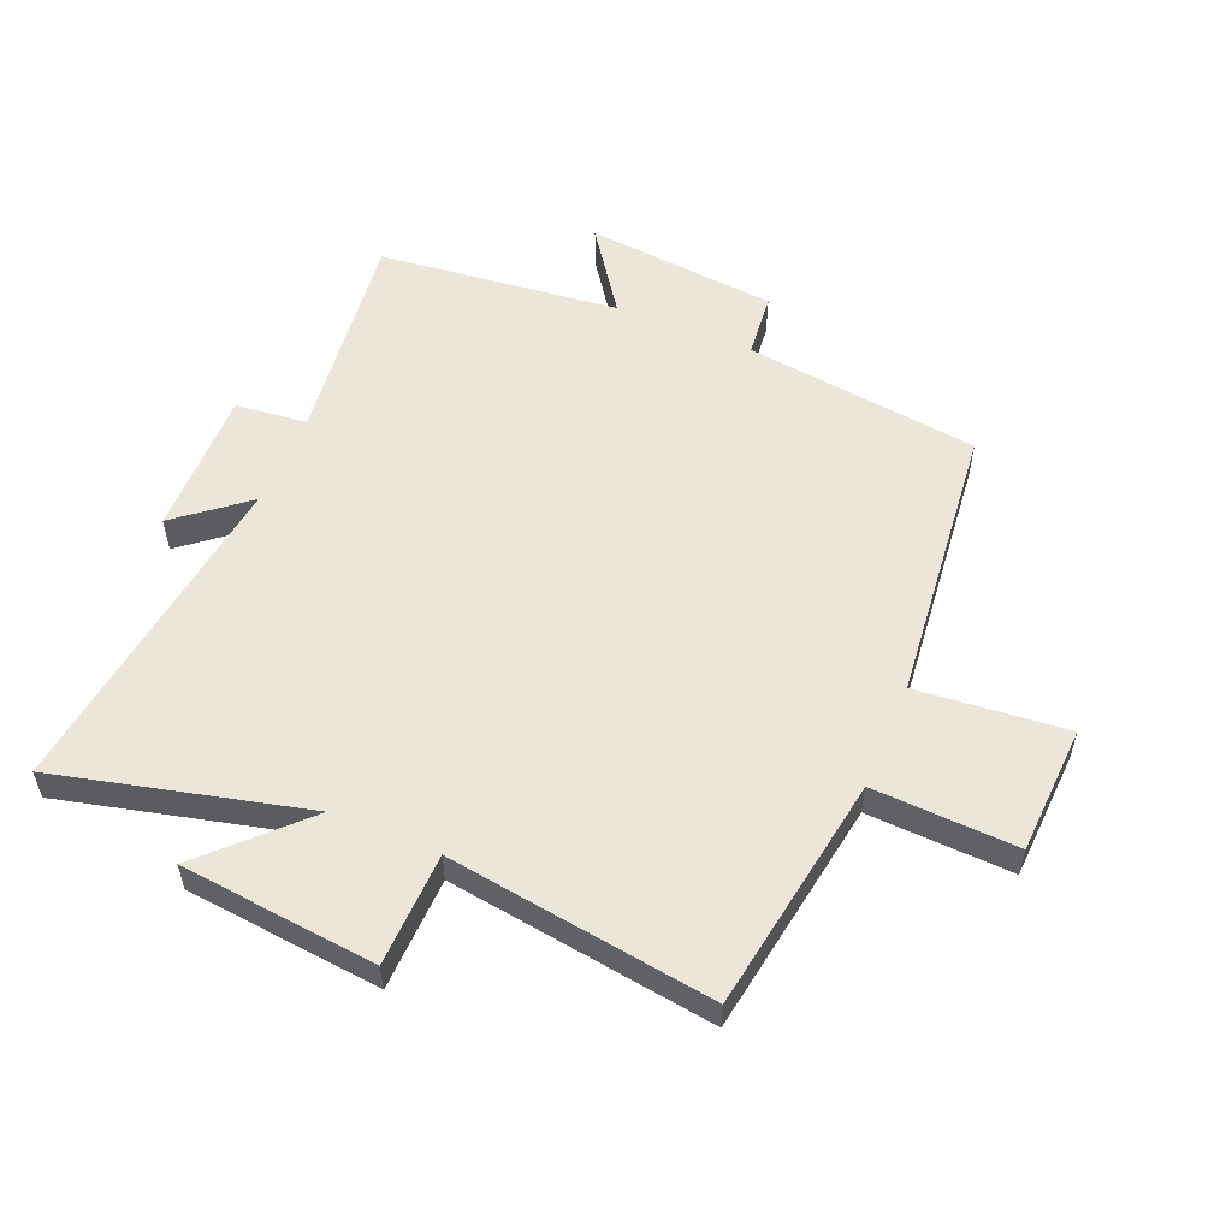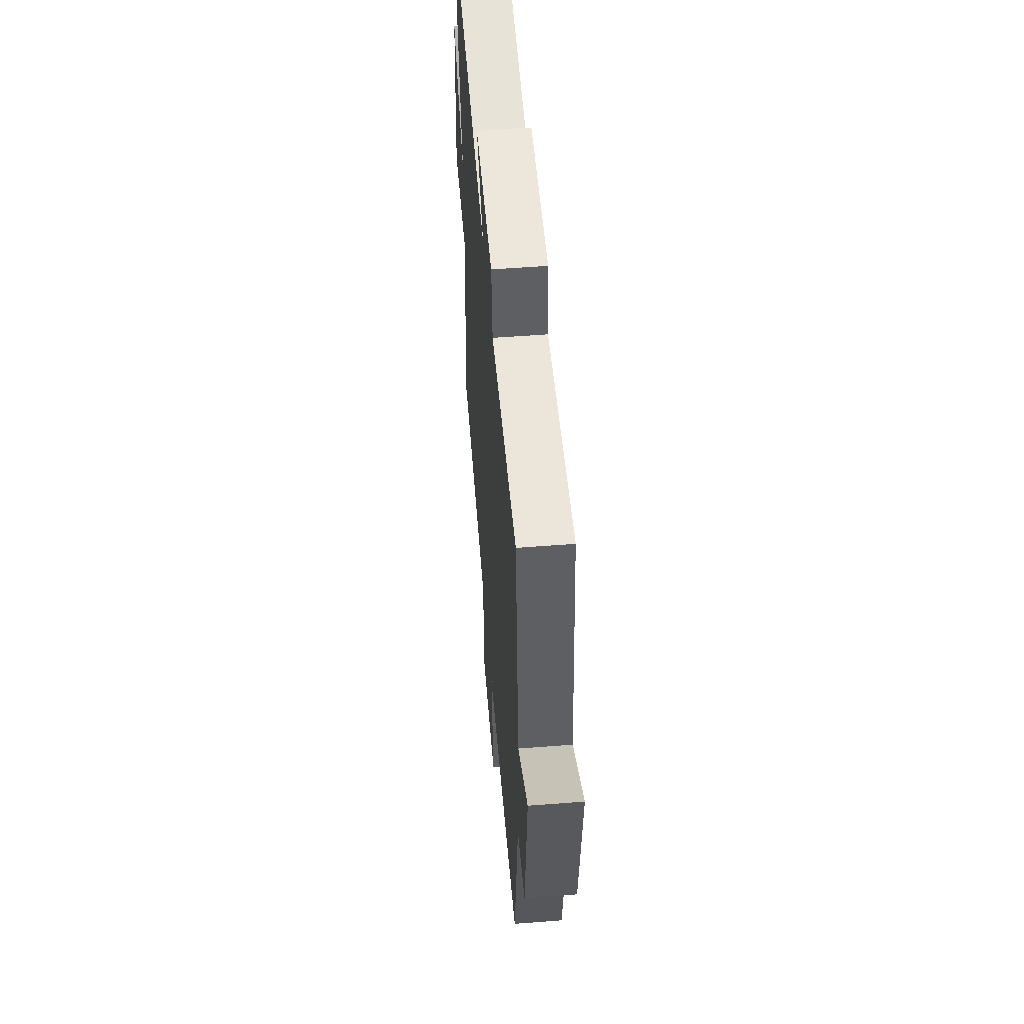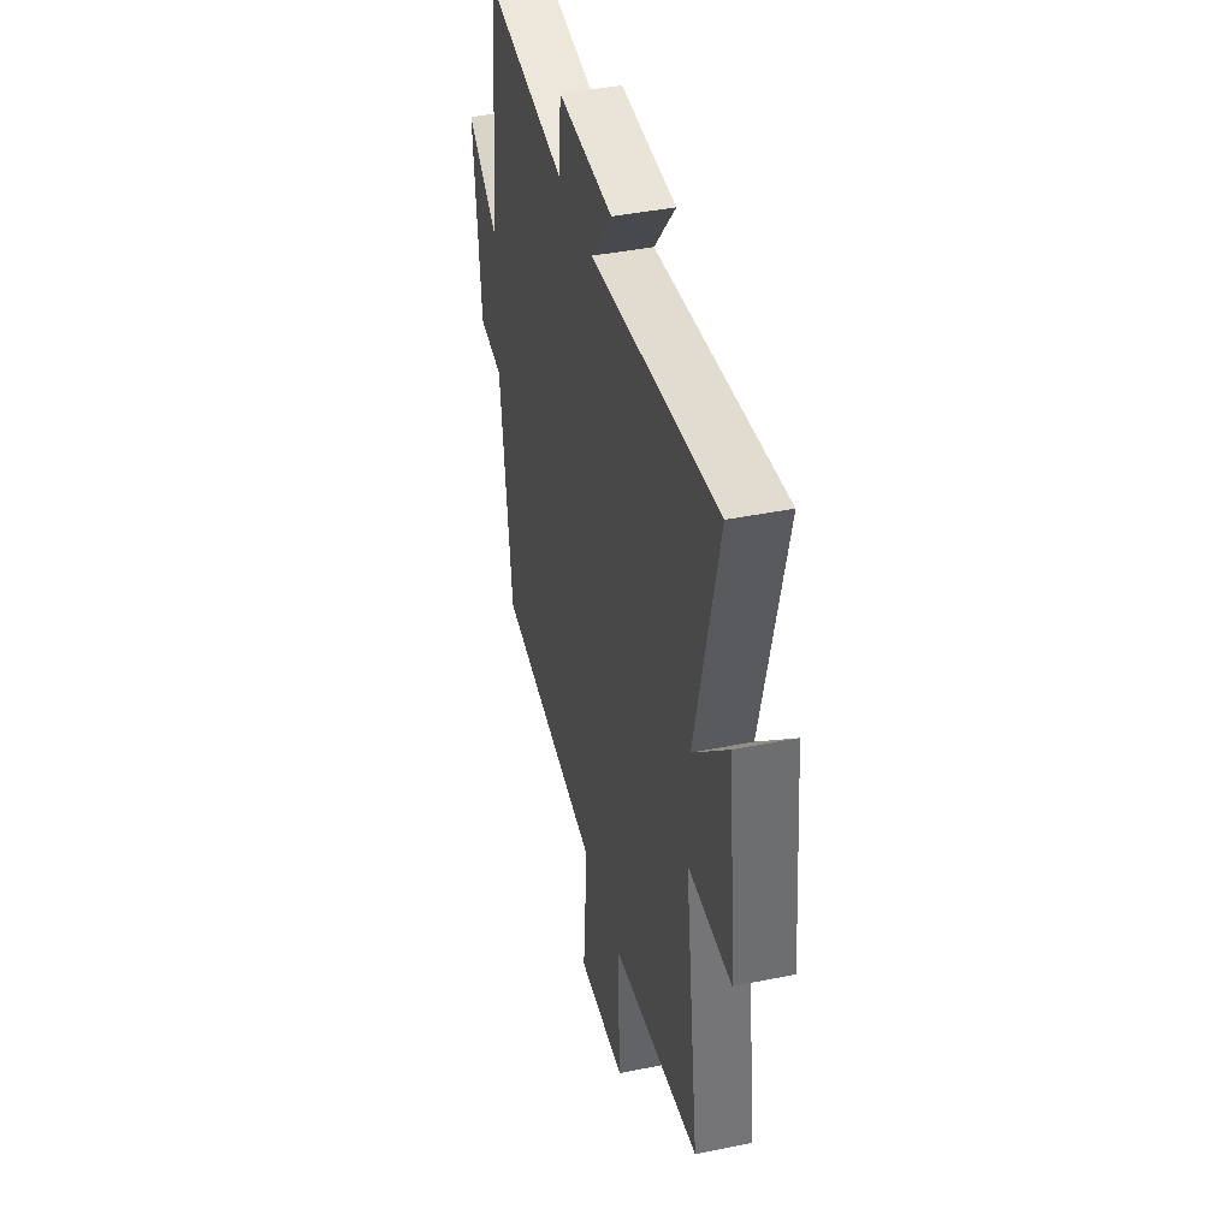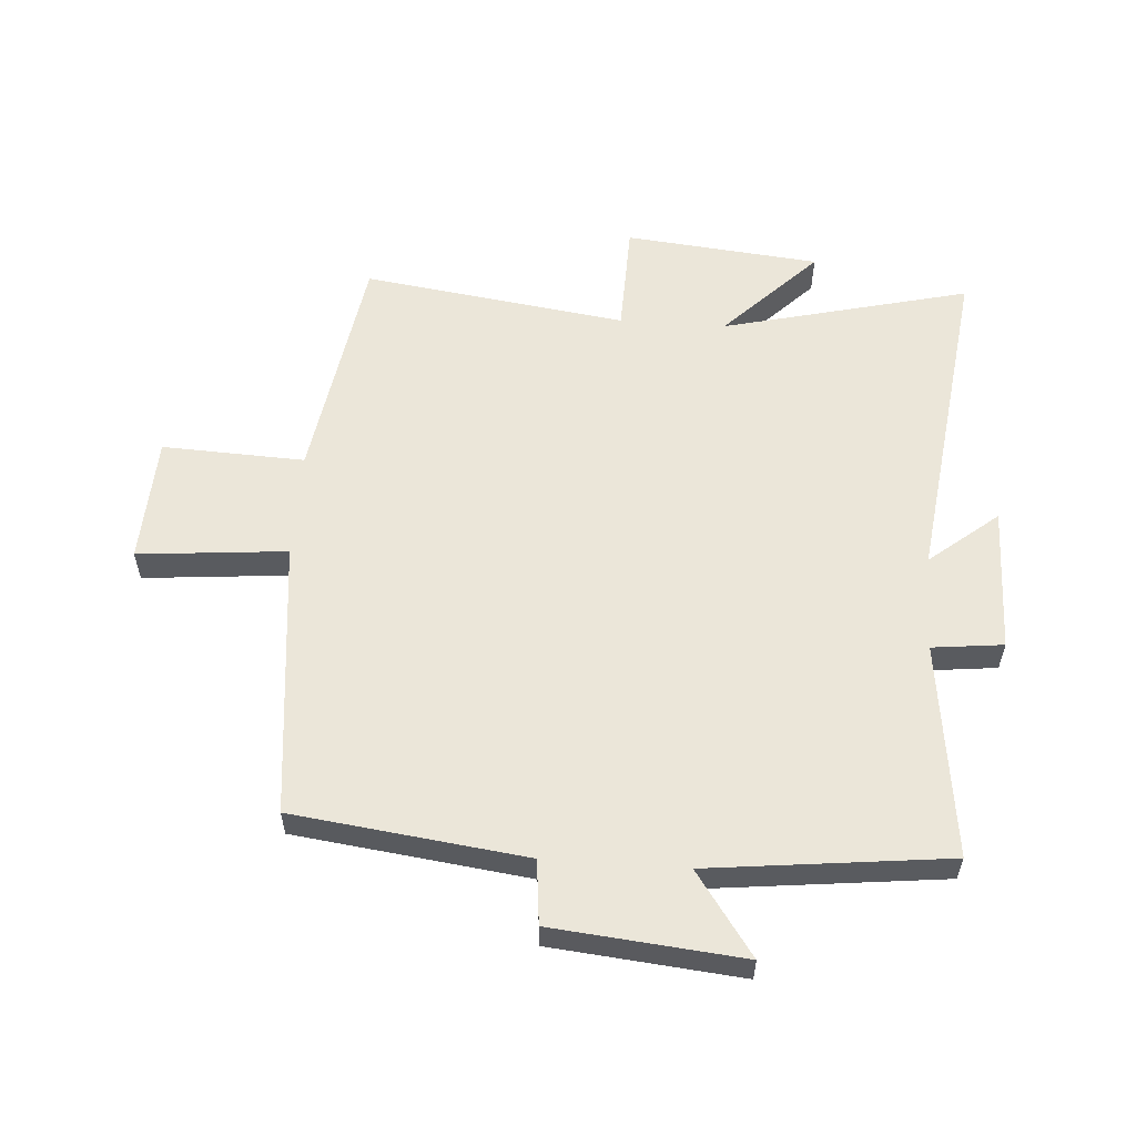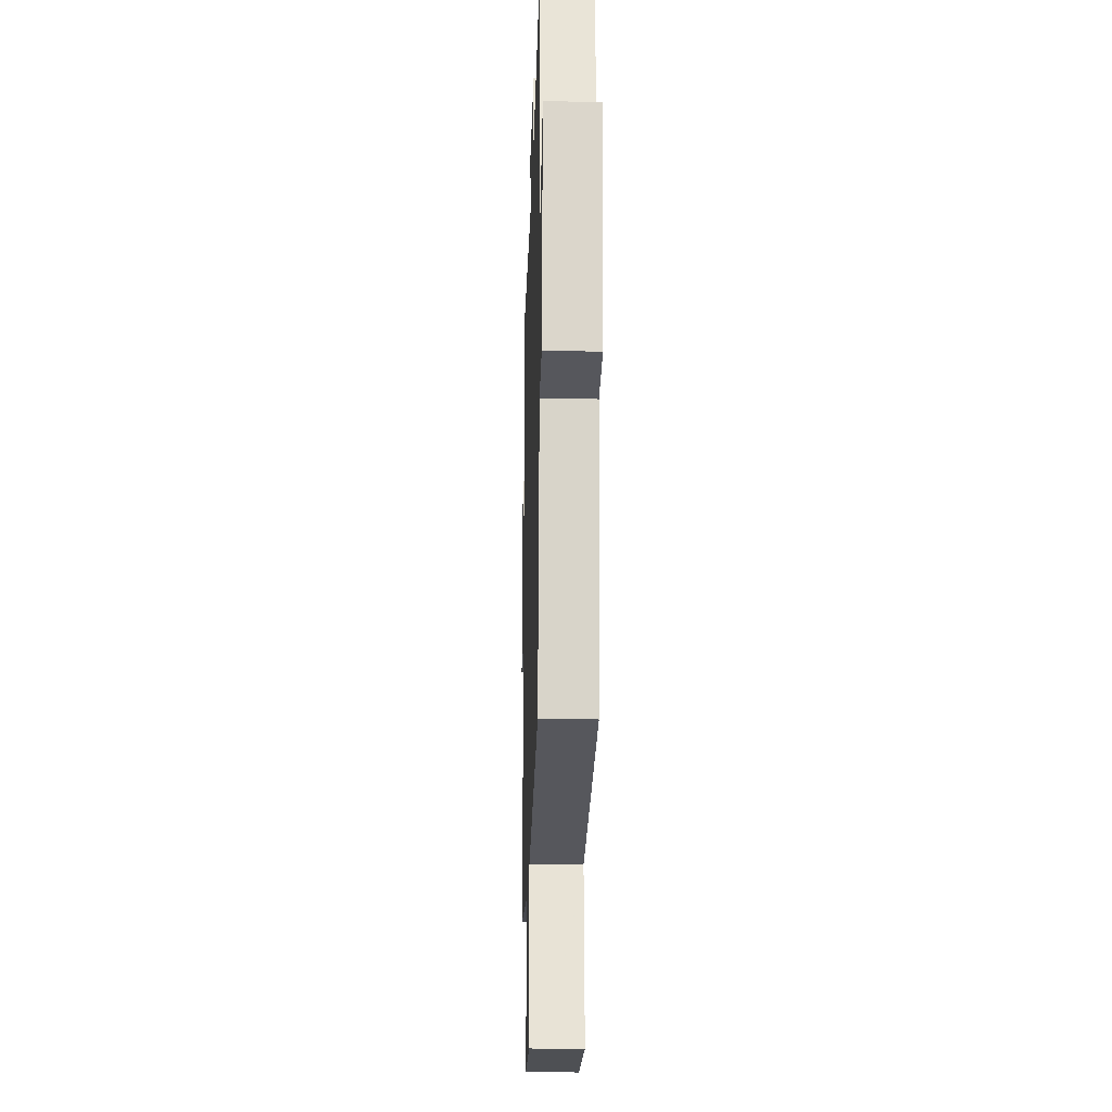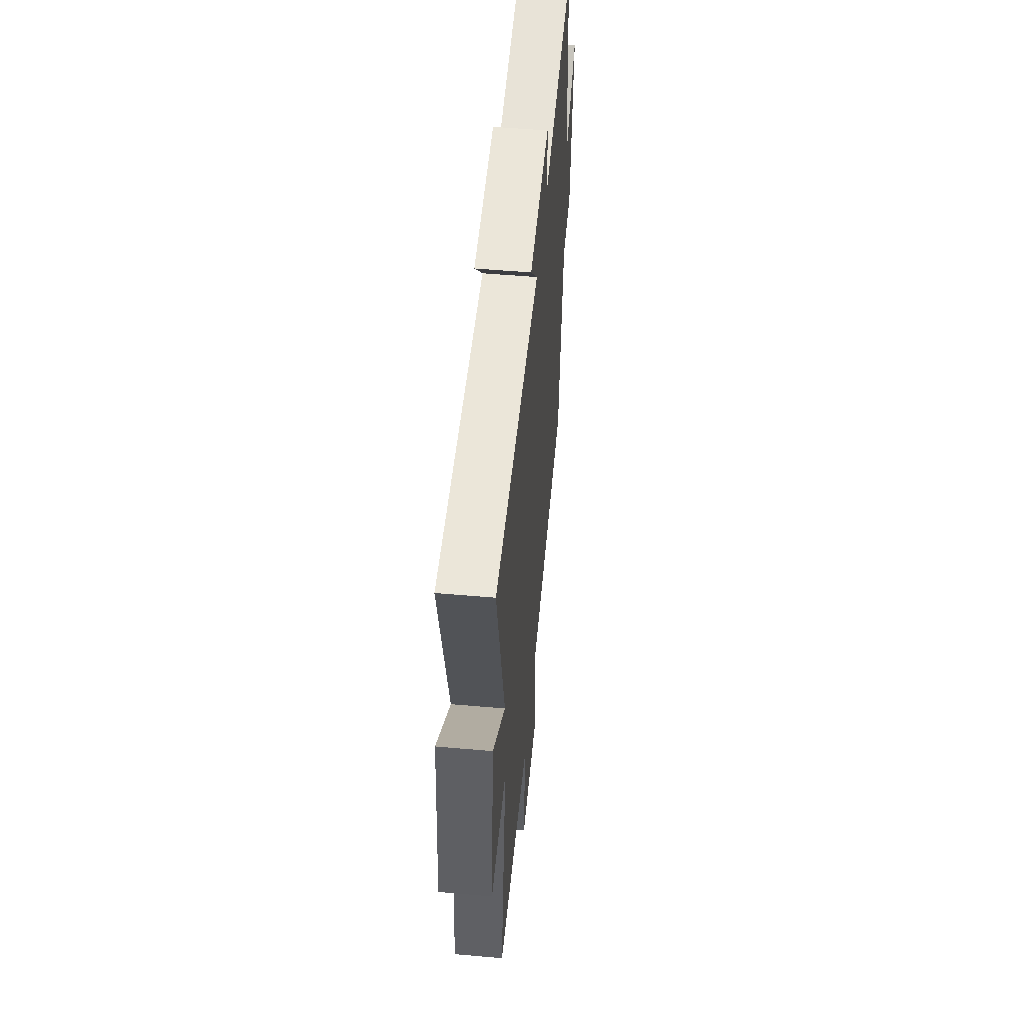
<metadata>
{"format":"obj","ext":"obj","renderer":"f3d","projection":"perspective","resolution":1024,"background":"white","views":[{"elev":55.1,"azim":112.7,"up":"+Y"},{"elev":54.7,"azim":-94.7,"up":"+Z"},{"elev":42.0,"azim":76.3,"up":"+Z"},{"elev":57.3,"azim":-86.0,"up":"+Y"},{"elev":-21.6,"azim":-91.7,"up":"+Z"},{"elev":54.2,"azim":95.3,"up":"+Z"}]}
</metadata>
<code>
v 0.561 0.07 -0.439
v 0.178 0.07 -0.5
v 0.188 0.07 -0.733
v -0.02 0.07 -0.743
v 0.002 0.07 -0.5
v -0.452 0.07 -0.452
v -0.5 0.07 -0.072
v -0.605 0.07 -0.061
v -0.635 0.07 0.249
v -0.5 0.07 0.154
v -0.456 0.07 0.544
v -0.104 0.07 0.5
v -0.091 0.07 0.616
v 0.147 0.07 0.612
v 0.056 0.07 0.5
v 0.599 0.07 0.569
v 0.5 0.07 0.166
v 0.651 0.07 0.315
v 0.683 0.07 -0.003
v 0.5 0.07 -0.008
v 0.561 0 -0.439
v 0.178 0 -0.5
v 0.188 0 -0.733
v -0.02 0 -0.743
v 0.002 0 -0.5
v -0.452 0 -0.452
v -0.5 0 -0.072
v -0.605 0 -0.061
v -0.635 0 0.249
v -0.5 0 0.154
v -0.456 0 0.544
v -0.104 0 0.5
v -0.091 0 0.616
v 0.147 0 0.612
v 0.056 0 0.5
v 0.599 0 0.569
v 0.5 0 0.166
v 0.651 0 0.315
v 0.683 0 -0.003
v 0.5 0 -0.008
f 17 18 19 20
f 15 16 17
f 15 17 20
f 12 13 14 15
f 12 15 20 1
f 10 11 12 1
f 7 8 9 10
f 5 6 7 10
f 2 3 4 5
f 1 2 5 10
f 40 39 38 37
f 37 36 35
f 40 37 35
f 35 34 33 32
f 21 40 35 32
f 21 32 31 30
f 30 29 28 27
f 30 27 26 25
f 25 24 23 22
f 30 25 22 21
f 1 21 22 2
f 2 22 23 3
f 3 23 24 4
f 4 24 25 5
f 5 25 26 6
f 6 26 27 7
f 7 27 28 8
f 8 28 29 9
f 9 29 30 10
f 10 30 31 11
f 11 31 32 12
f 12 32 33 13
f 13 33 34 14
f 14 34 35 15
f 15 35 36 16
f 16 36 37 17
f 17 37 38 18
f 18 38 39 19
f 19 39 40 20
f 20 40 21 1

</code>
